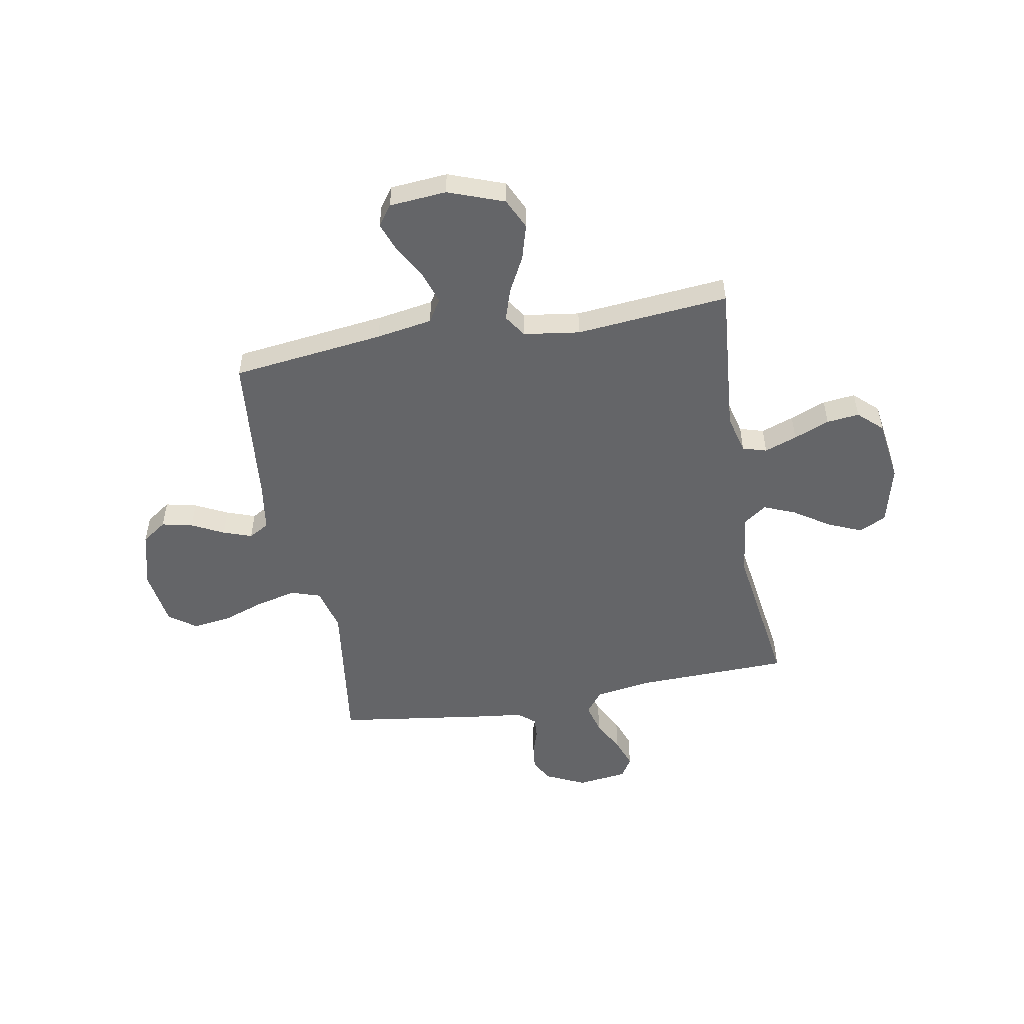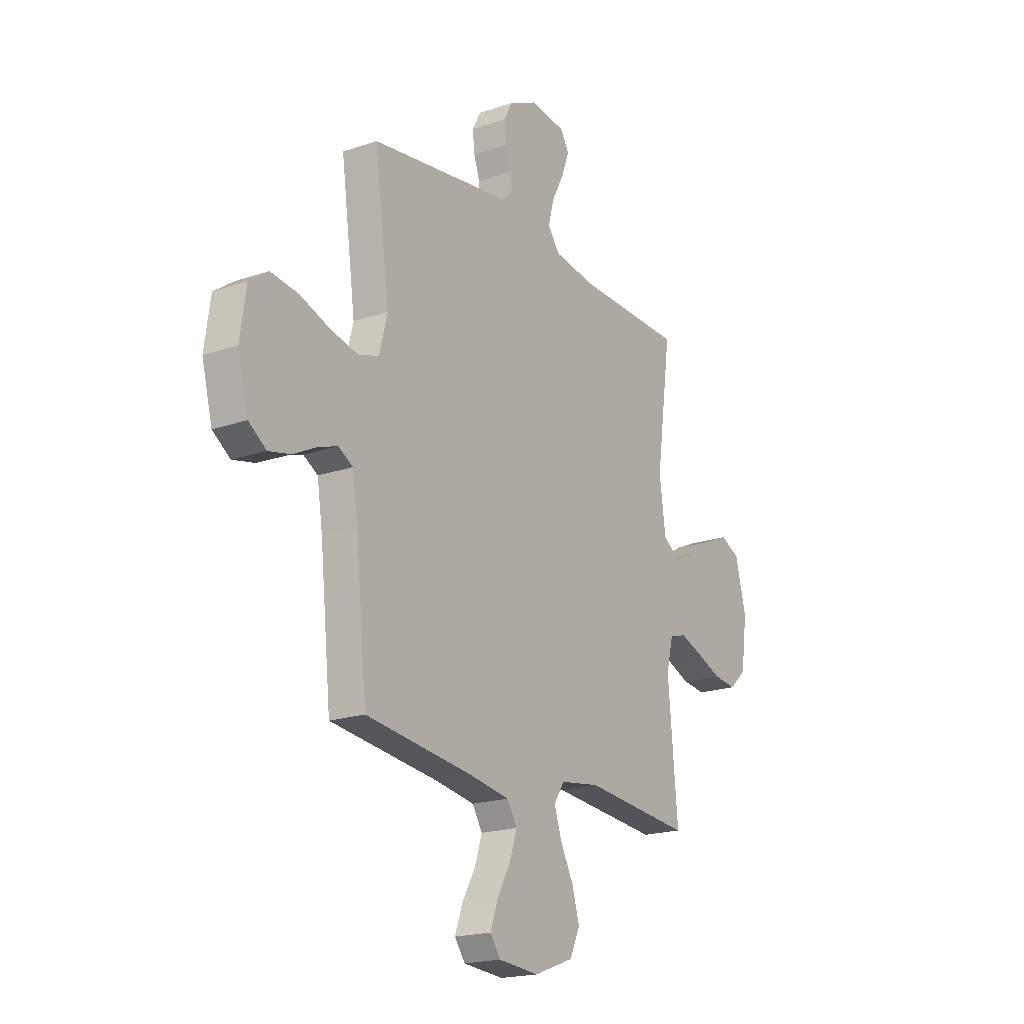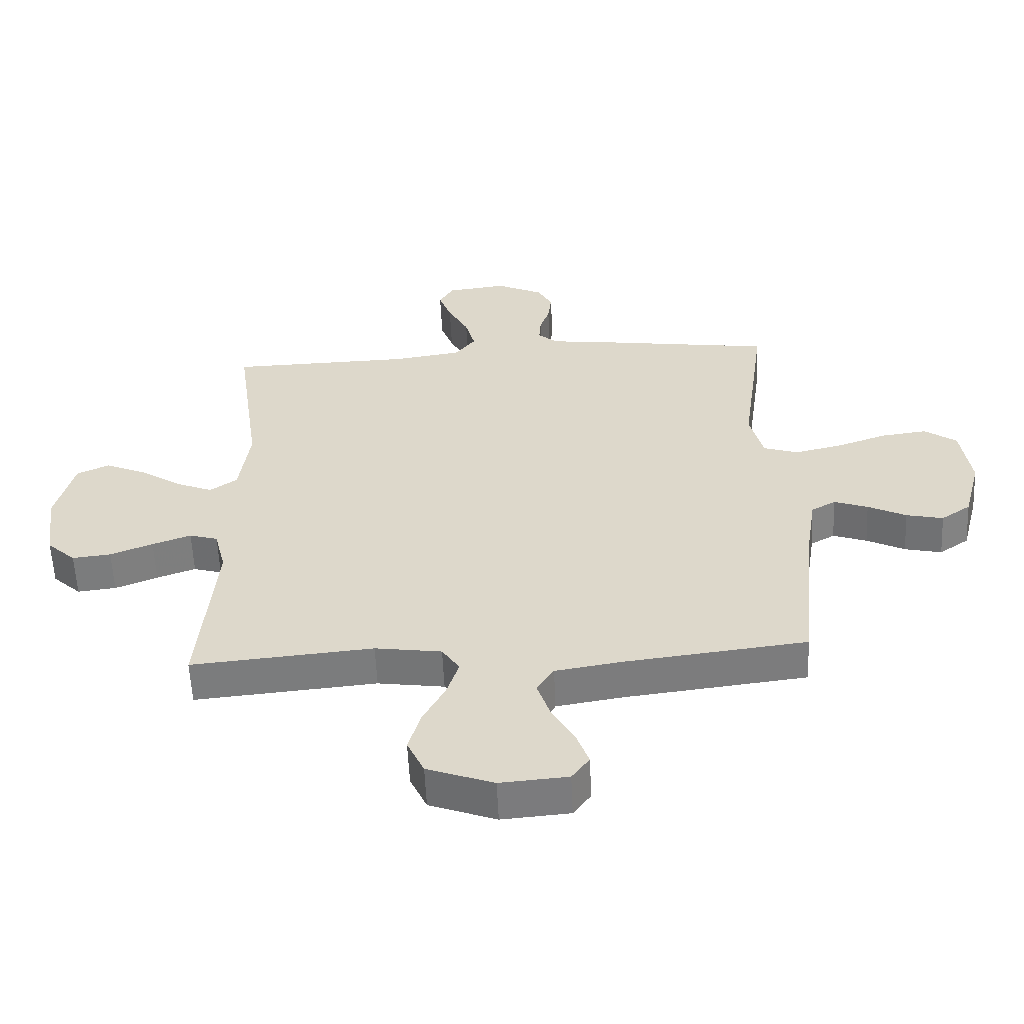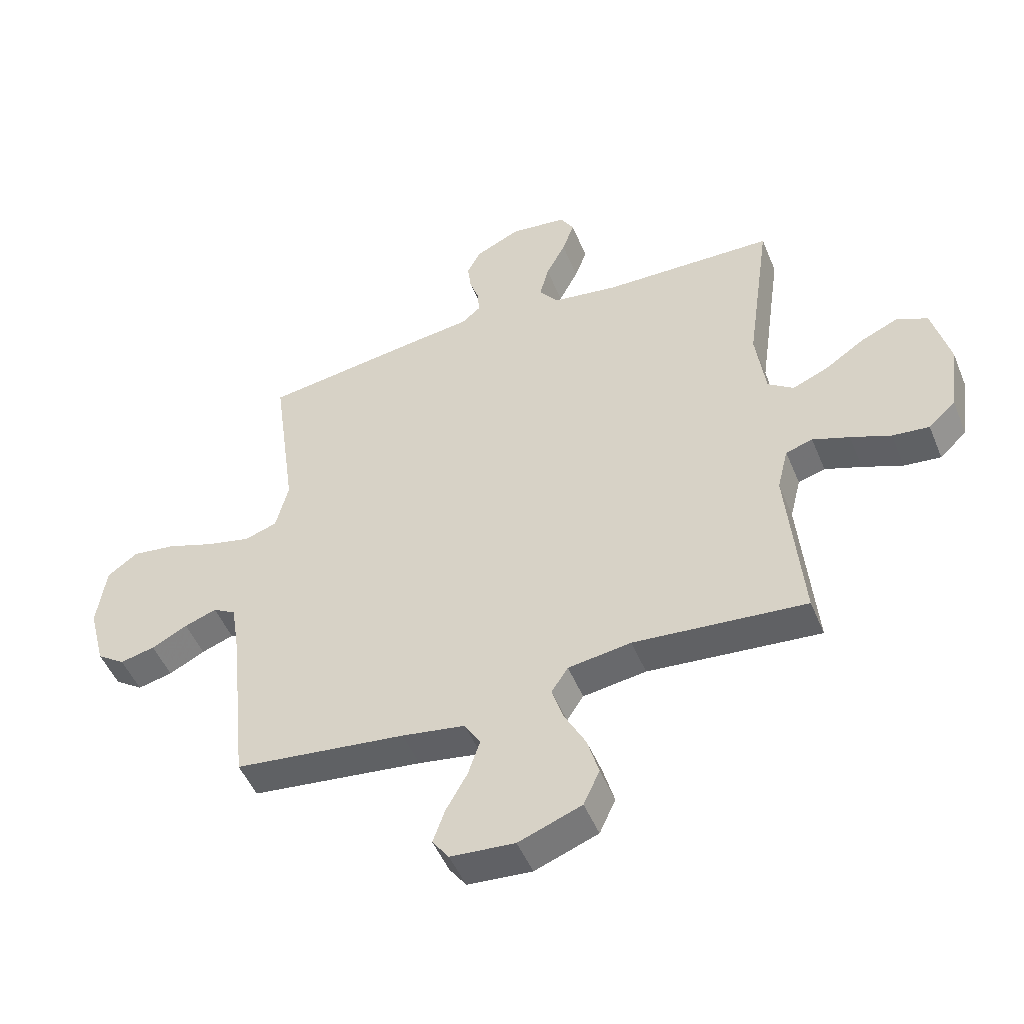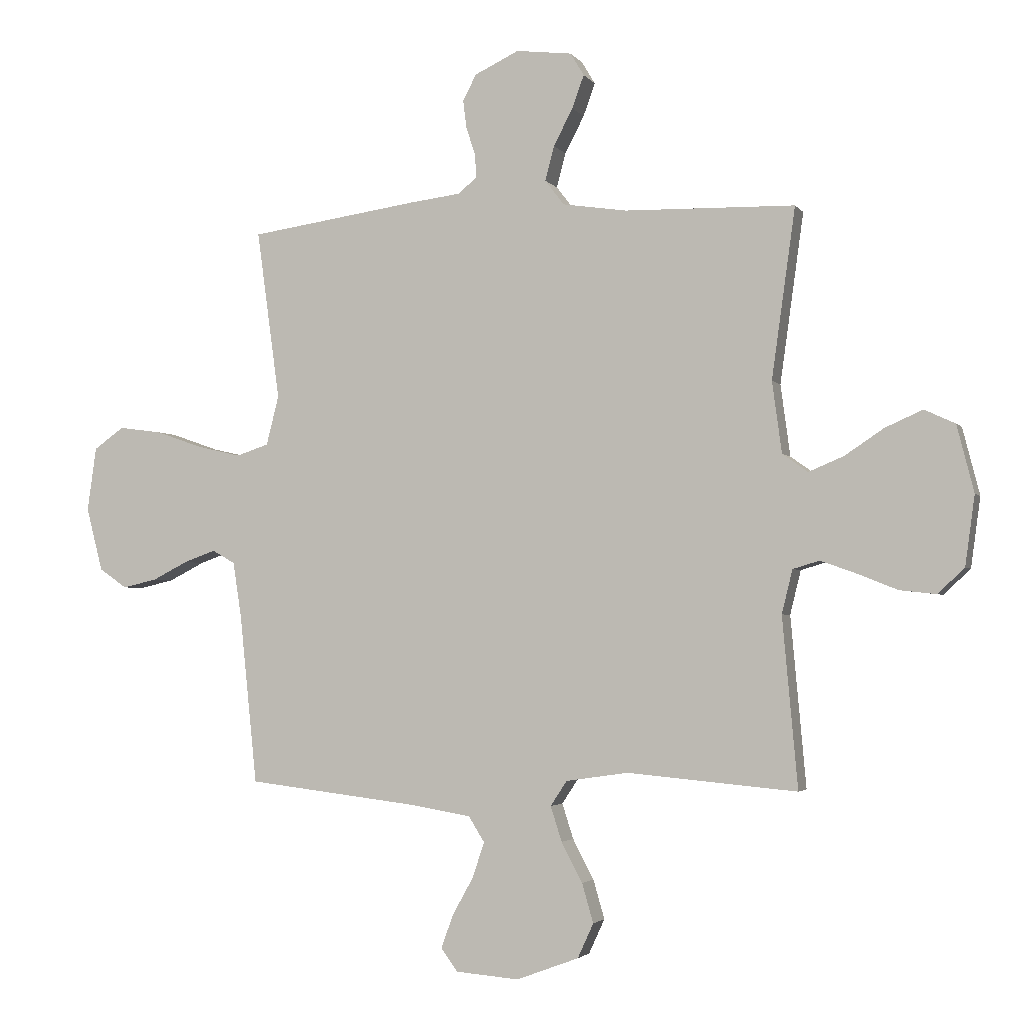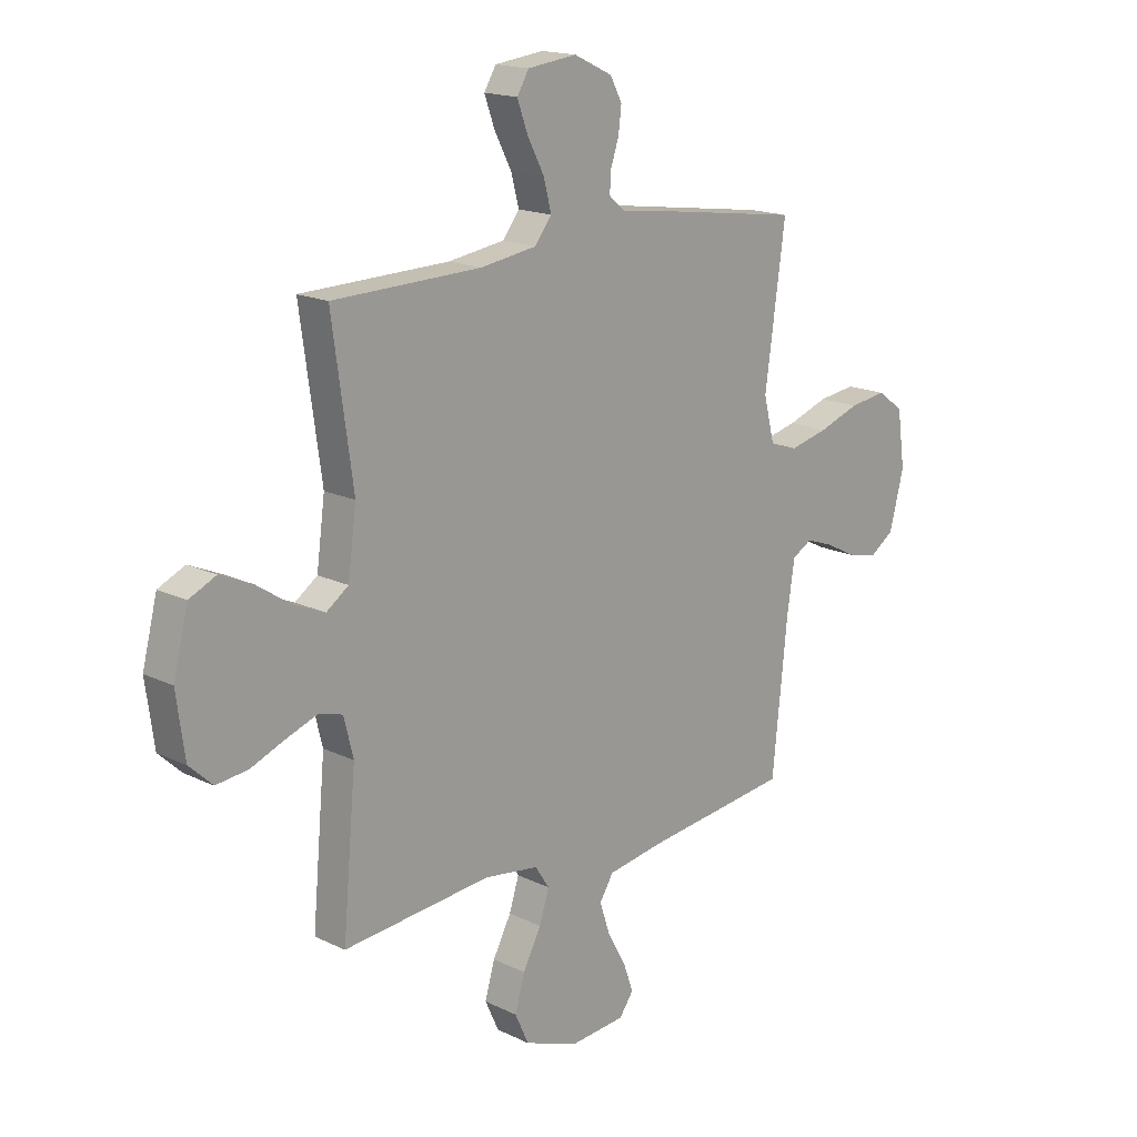
<metadata>
{"format":"obj","ext":"obj","renderer":"f3d","projection":"perspective","resolution":1024,"background":"white","views":[{"elev":-51.6,"azim":-169.6,"up":"+Y"},{"elev":-19.5,"azim":122.7,"up":"+Z"},{"elev":-58.0,"azim":2.6,"up":"+Z"},{"elev":-49.3,"azim":-158.1,"up":"+Z"},{"elev":-2.9,"azim":-161.9,"up":"+Z"},{"elev":16.9,"azim":-45.7,"up":"+Z"}]}
</metadata>
<code>
v 0.5 0.07 0.5
v 0.459 0.07 0.2
v 0.481 0.07 0.113
v 0.538 0.07 0.094
v 0.616 0.07 0.112
v 0.699 0.07 0.141
v 0.775 0.07 0.151
v 0.828 0.07 0.113
v 0.844 0.07 0
v 0.815 0.07 -0.112
v 0.766 0.07 -0.146
v 0.705 0.07 -0.132
v 0.642 0.07 -0.1
v 0.586 0.07 -0.08
v 0.546 0.07 -0.103
v 0.531 0.07 -0.2
v 0.5 0.07 -0.5
v 0.2 0.07 -0.536
v 0.09 0.07 -0.554
v 0.062 0.07 -0.599
v 0.083 0.07 -0.662
v 0.12 0.07 -0.728
v 0.141 0.07 -0.787
v 0.112 0.07 -0.827
v 0 0.07 -0.836
v -0.11 0.07 -0.795
v -0.138 0.07 -0.734
v -0.118 0.07 -0.665
v -0.081 0.07 -0.595
v -0.061 0.07 -0.533
v -0.09 0.07 -0.489
v -0.2 0.07 -0.473
v -0.5 0.07 -0.5
v -0.473 0.07 -0.2
v -0.492 0.07 -0.123
v -0.539 0.07 -0.109
v -0.603 0.07 -0.132
v -0.673 0.07 -0.16
v -0.737 0.07 -0.167
v -0.784 0.07 -0.123
v -0.801 0.07 0
v -0.771 0.07 0.118
v -0.717 0.07 0.143
v -0.651 0.07 0.114
v -0.582 0.07 0.068
v -0.52 0.07 0.042
v -0.475 0.07 0.074
v -0.458 0.07 0.2
v -0.5 0.07 0.5
v -0.2 0.07 0.507
v -0.086 0.07 0.524
v -0.052 0.07 0.568
v -0.068 0.07 0.629
v -0.102 0.07 0.694
v -0.123 0.07 0.752
v -0.099 0.07 0.792
v 0 0.07 0.804
v 0.078 0.07 0.767
v 0.102 0.07 0.722
v 0.096 0.07 0.672
v 0.08 0.07 0.624
v 0.077 0.07 0.582
v 0.11 0.07 0.554
v 0.2 0.07 0.543
v 0.5 0 0.5
v 0.459 0 0.2
v 0.481 0 0.113
v 0.538 0 0.094
v 0.616 0 0.112
v 0.699 0 0.141
v 0.775 0 0.151
v 0.828 0 0.113
v 0.844 0 0
v 0.815 0 -0.112
v 0.766 0 -0.146
v 0.705 0 -0.132
v 0.642 0 -0.1
v 0.586 0 -0.08
v 0.546 0 -0.103
v 0.531 0 -0.2
v 0.5 0 -0.5
v 0.2 0 -0.536
v 0.09 0 -0.554
v 0.062 0 -0.599
v 0.083 0 -0.662
v 0.12 0 -0.728
v 0.141 0 -0.787
v 0.112 0 -0.827
v 0 0 -0.836
v -0.11 0 -0.795
v -0.138 0 -0.734
v -0.118 0 -0.665
v -0.081 0 -0.595
v -0.061 0 -0.533
v -0.09 0 -0.489
v -0.2 0 -0.473
v -0.5 0 -0.5
v -0.473 0 -0.2
v -0.492 0 -0.123
v -0.539 0 -0.109
v -0.603 0 -0.132
v -0.673 0 -0.16
v -0.737 0 -0.167
v -0.784 0 -0.123
v -0.801 0 0
v -0.771 0 0.118
v -0.717 0 0.143
v -0.651 0 0.114
v -0.582 0 0.068
v -0.52 0 0.042
v -0.475 0 0.074
v -0.458 0 0.2
v -0.5 0 0.5
v -0.2 0 0.507
v -0.086 0 0.524
v -0.052 0 0.568
v -0.068 0 0.629
v -0.102 0 0.694
v -0.123 0 0.752
v -0.099 0 0.792
v 0 0 0.804
v 0.078 0 0.767
v 0.102 0 0.722
v 0.096 0 0.672
v 0.08 0 0.624
v 0.077 0 0.582
v 0.11 0 0.554
v 0.2 0 0.543
f 63 64 1 2
f 62 63 2 3
f 59 60 61
f 58 59 61
f 57 58 61
f 56 57 61
f 55 56 61
f 54 55 61
f 53 54 61
f 52 53 61 62
f 51 52 62 3
f 48 49 50
f 50 51 3
f 48 50 3
f 47 48 3
f 43 44 45
f 42 43 45
f 41 42 45
f 40 41 45
f 39 40 45
f 38 39 45
f 37 38 45
f 36 37 45 46
f 47 3 4
f 46 47 4
f 36 46 4
f 35 36 4
f 32 33 34
f 34 35 4
f 32 34 4
f 31 32 4
f 27 28 29
f 26 27 29
f 25 26 29
f 24 25 29
f 23 24 29
f 22 23 29
f 21 22 29
f 20 21 29 30
f 19 20 30 31
f 16 17 18
f 19 31 4
f 18 19 4
f 16 18 4
f 15 16 4
f 11 12 13
f 10 11 13
f 9 10 13
f 8 9 13
f 7 8 13
f 6 7 13
f 5 6 13
f 5 13 14
f 4 5 14 15
f 66 65 128 127
f 67 66 127 126
f 125 124 123
f 125 123 122
f 125 122 121
f 125 121 120
f 125 120 119
f 125 119 118
f 125 118 117
f 126 125 117 116
f 67 126 116 115
f 114 113 112
f 67 115 114
f 67 114 112
f 67 112 111
f 109 108 107
f 109 107 106
f 109 106 105
f 109 105 104
f 109 104 103
f 109 103 102
f 109 102 101
f 110 109 101 100
f 68 67 111
f 68 111 110
f 68 110 100
f 68 100 99
f 98 97 96
f 68 99 98
f 68 98 96
f 68 96 95
f 93 92 91
f 93 91 90
f 93 90 89
f 93 89 88
f 93 88 87
f 93 87 86
f 93 86 85
f 94 93 85 84
f 95 94 84 83
f 82 81 80
f 68 95 83
f 68 83 82
f 68 82 80
f 68 80 79
f 77 76 75
f 77 75 74
f 77 74 73
f 77 73 72
f 77 72 71
f 77 71 70
f 77 70 69
f 78 77 69
f 79 78 69 68
f 1 65 66 2
f 2 66 67 3
f 3 67 68 4
f 4 68 69 5
f 5 69 70 6
f 6 70 71 7
f 7 71 72 8
f 8 72 73 9
f 9 73 74 10
f 10 74 75 11
f 11 75 76 12
f 12 76 77 13
f 13 77 78 14
f 14 78 79 15
f 15 79 80 16
f 16 80 81 17
f 17 81 82 18
f 18 82 83 19
f 19 83 84 20
f 20 84 85 21
f 21 85 86 22
f 22 86 87 23
f 23 87 88 24
f 24 88 89 25
f 25 89 90 26
f 26 90 91 27
f 27 91 92 28
f 28 92 93 29
f 29 93 94 30
f 30 94 95 31
f 31 95 96 32
f 32 96 97 33
f 33 97 98 34
f 34 98 99 35
f 35 99 100 36
f 36 100 101 37
f 37 101 102 38
f 38 102 103 39
f 39 103 104 40
f 40 104 105 41
f 41 105 106 42
f 42 106 107 43
f 43 107 108 44
f 44 108 109 45
f 45 109 110 46
f 46 110 111 47
f 47 111 112 48
f 48 112 113 49
f 49 113 114 50
f 50 114 115 51
f 51 115 116 52
f 52 116 117 53
f 53 117 118 54
f 54 118 119 55
f 55 119 120 56
f 56 120 121 57
f 57 121 122 58
f 58 122 123 59
f 59 123 124 60
f 60 124 125 61
f 61 125 126 62
f 62 126 127 63
f 63 127 128 64
f 64 128 65 1

</code>
